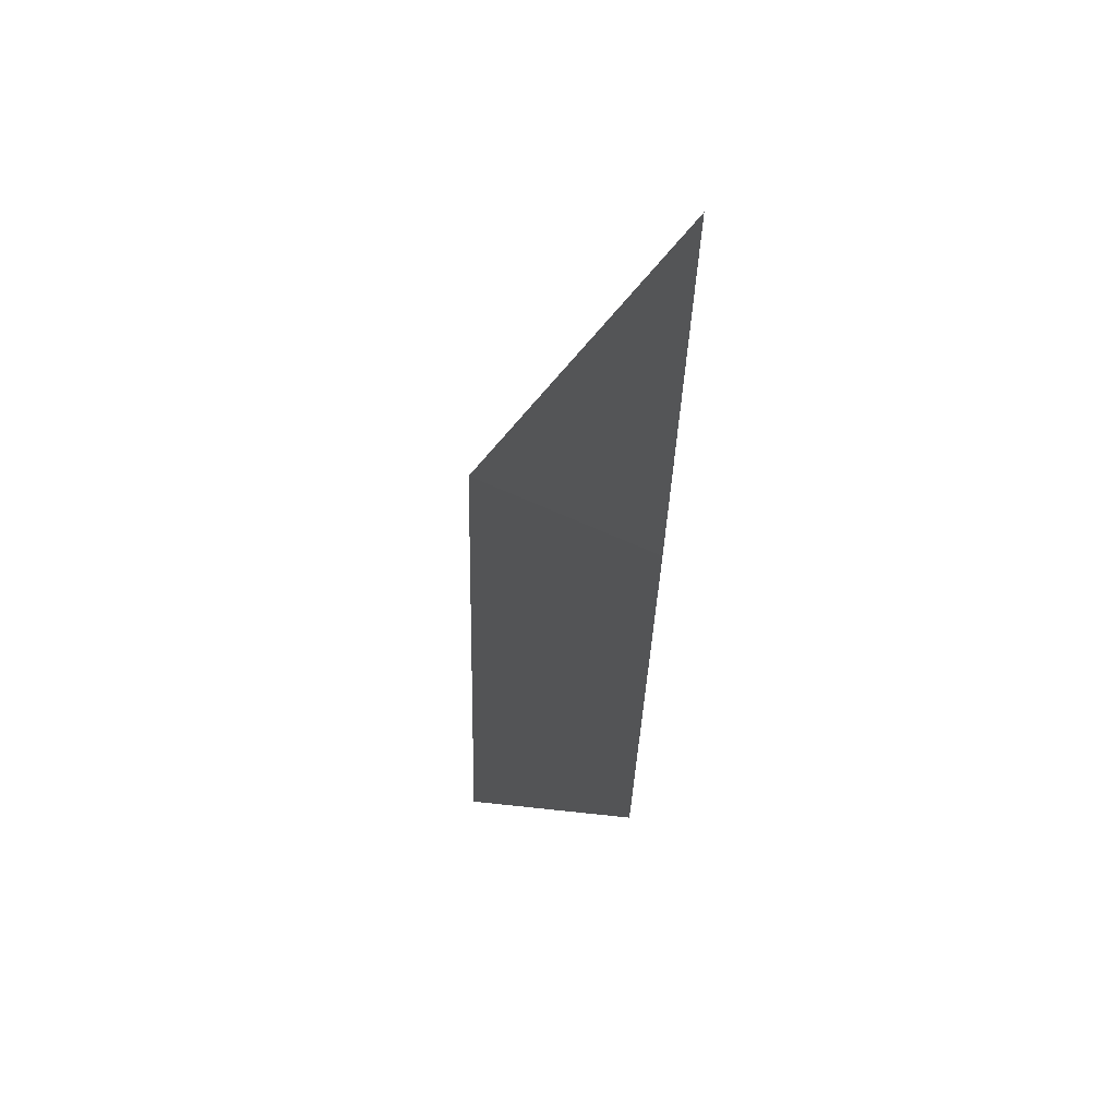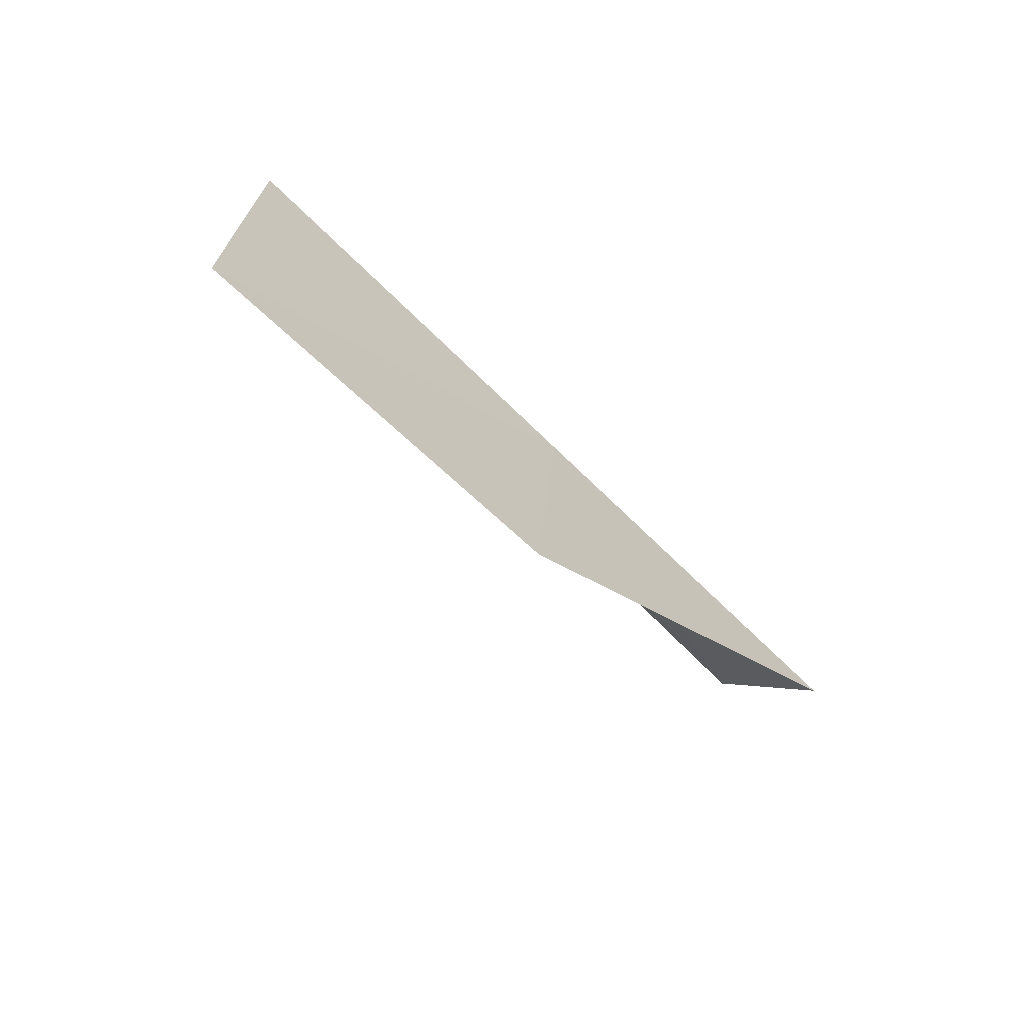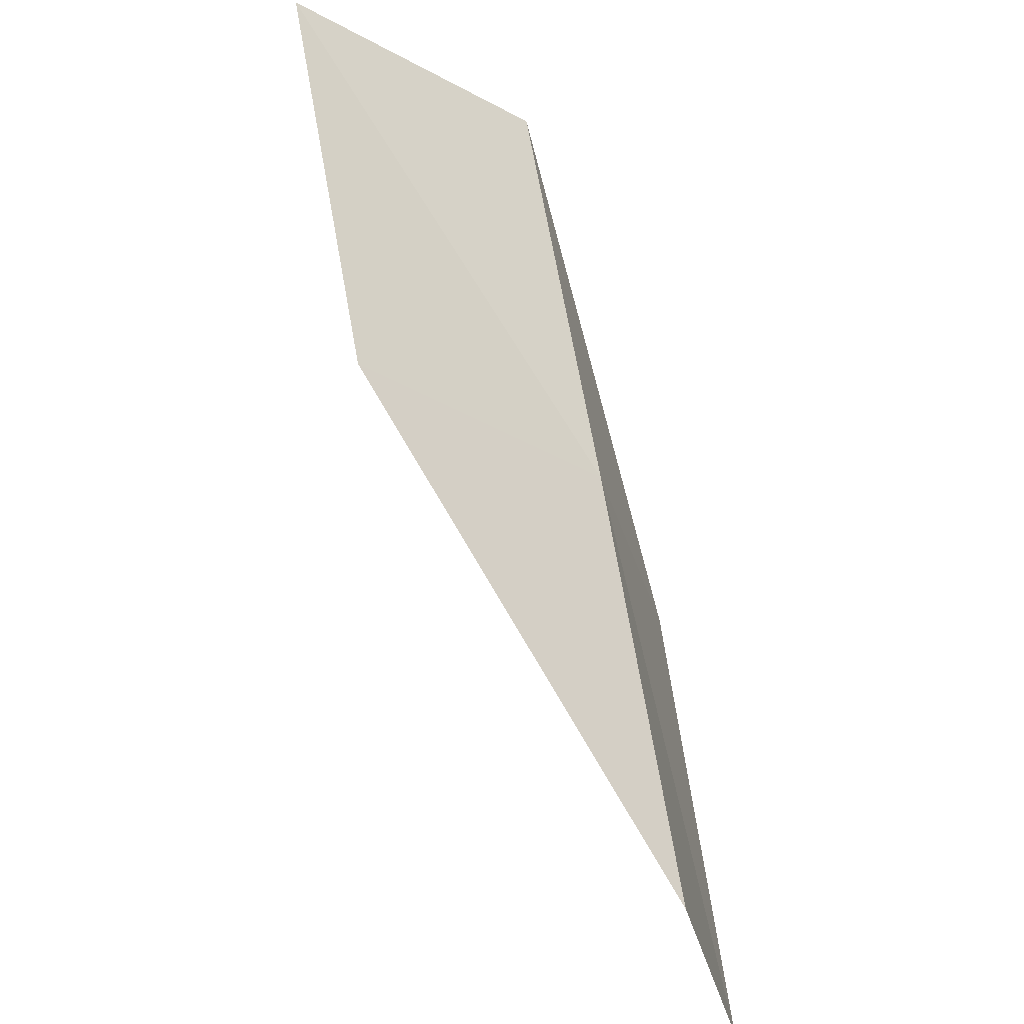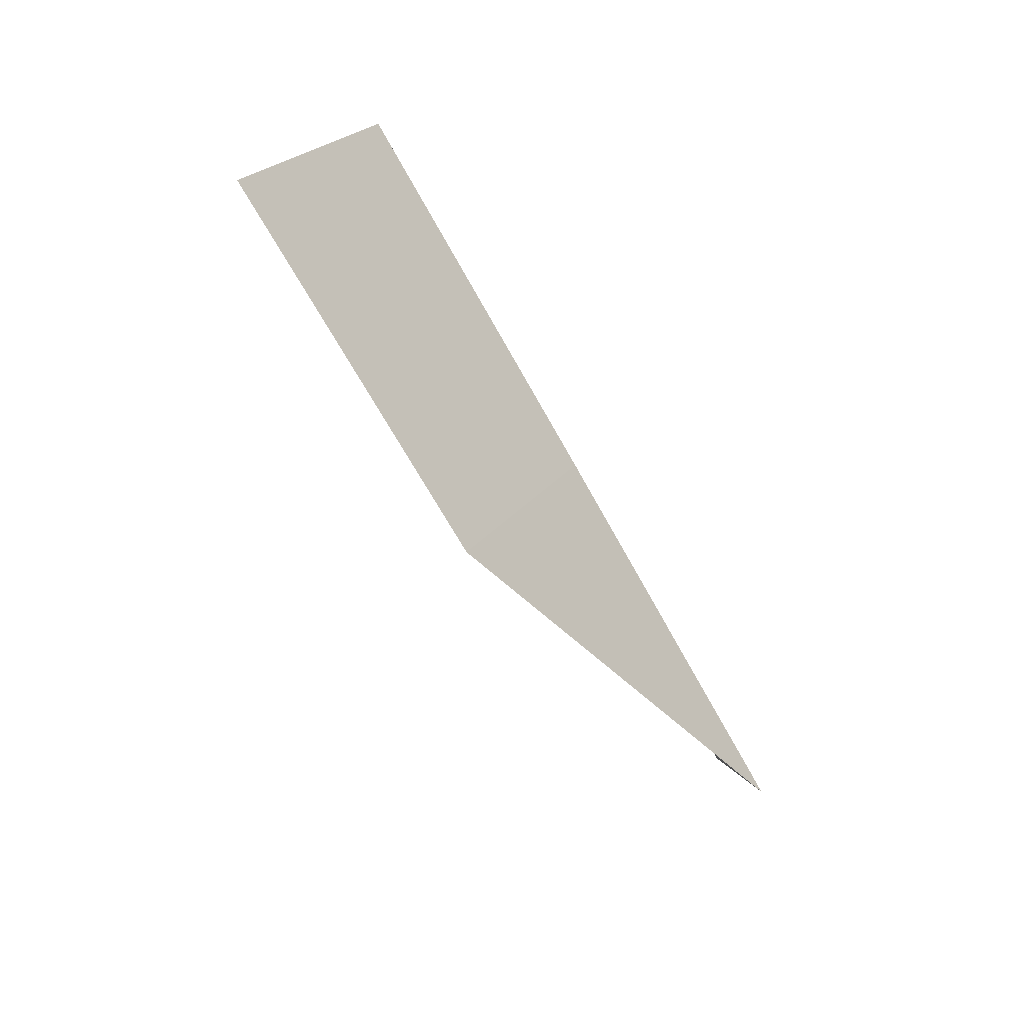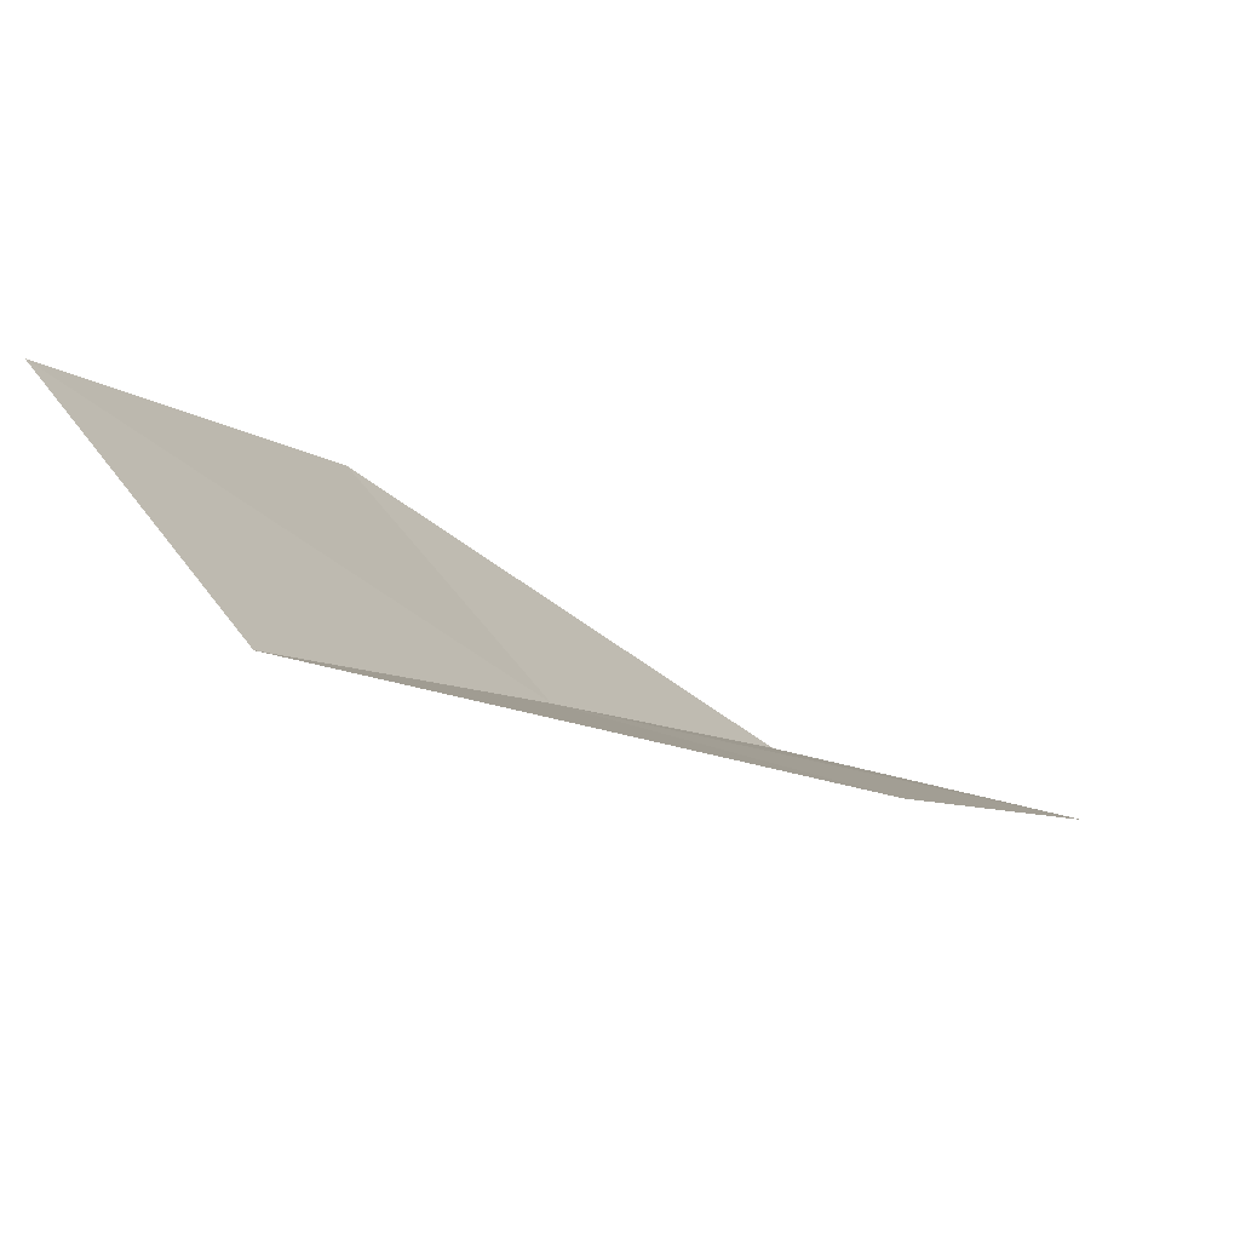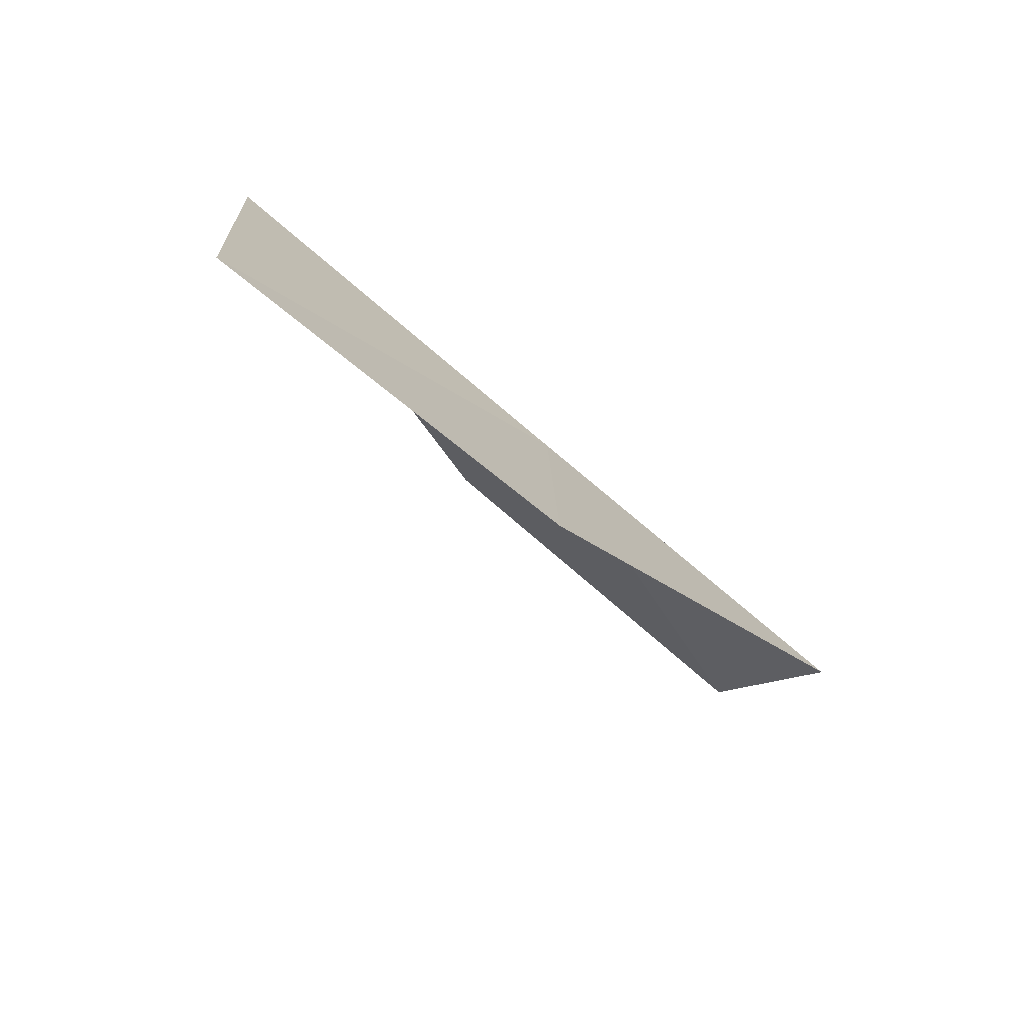
<metadata>
{"format":"obj","ext":"obj","renderer":"f3d","projection":"perspective","resolution":1024,"background":"white","views":[{"elev":18.0,"azim":-16.0,"up":"+Y"},{"elev":56.3,"azim":-52.1,"up":"+Z"},{"elev":-68.7,"azim":2.1,"up":"+Y"},{"elev":56.5,"azim":-28.9,"up":"+Z"},{"elev":-69.3,"azim":-146.6,"up":"+Y"},{"elev":50.7,"azim":-58.8,"up":"+Z"}]}
</metadata>
<code>
v 37.17 -1.208 5.915
v 37.5 -0.3709 4.733
v 37.75 -2.357 3.301
v 37.46 -3.165 4.515
v 36.85 0.7061 7.358
v 36.02 -1.955 6.81
v 35.66 -0.05404 8.198
f 1 3 2
f 1 4 3
f 1 2 5
f 1 6 4
f 1 5 7
f 1 7 6

</code>
